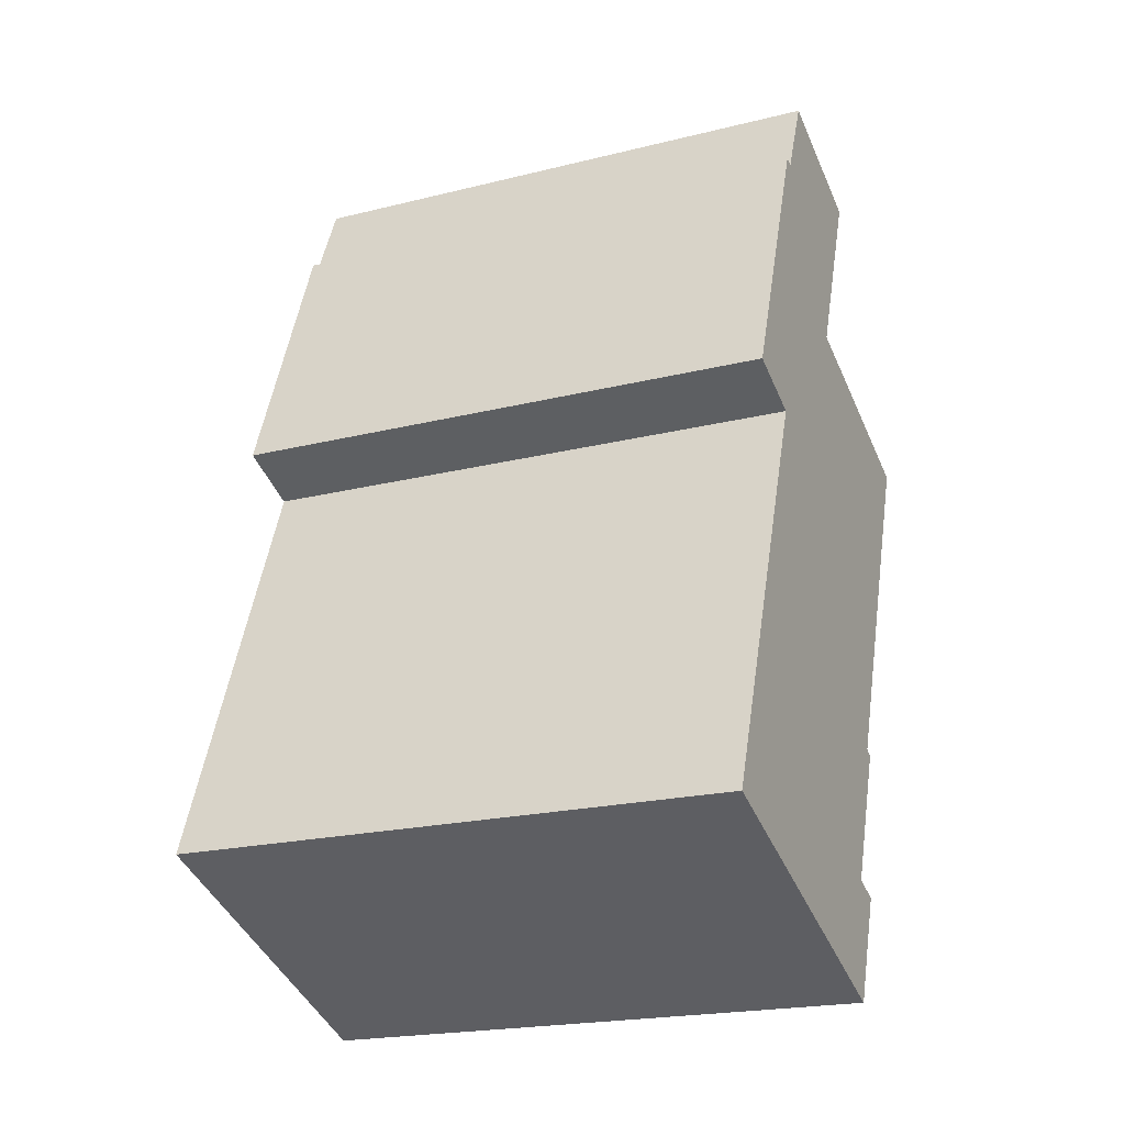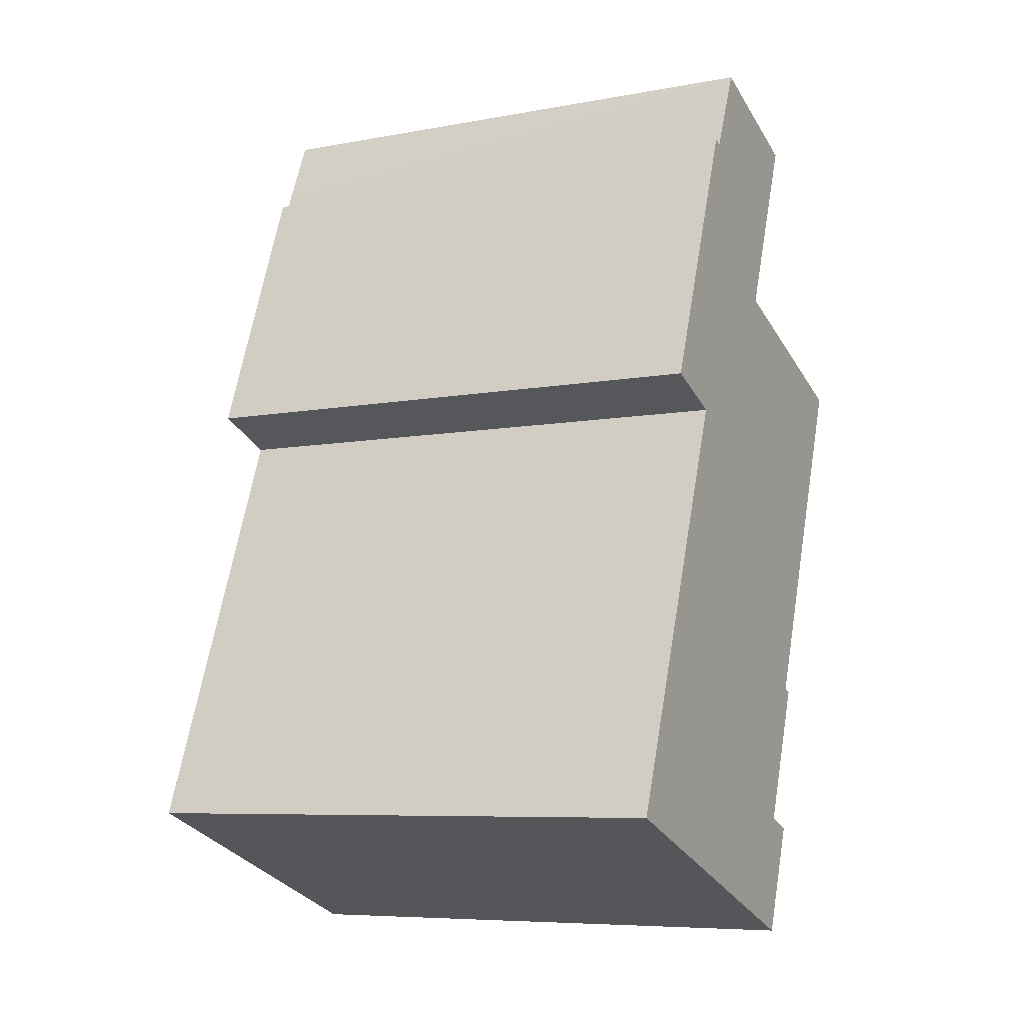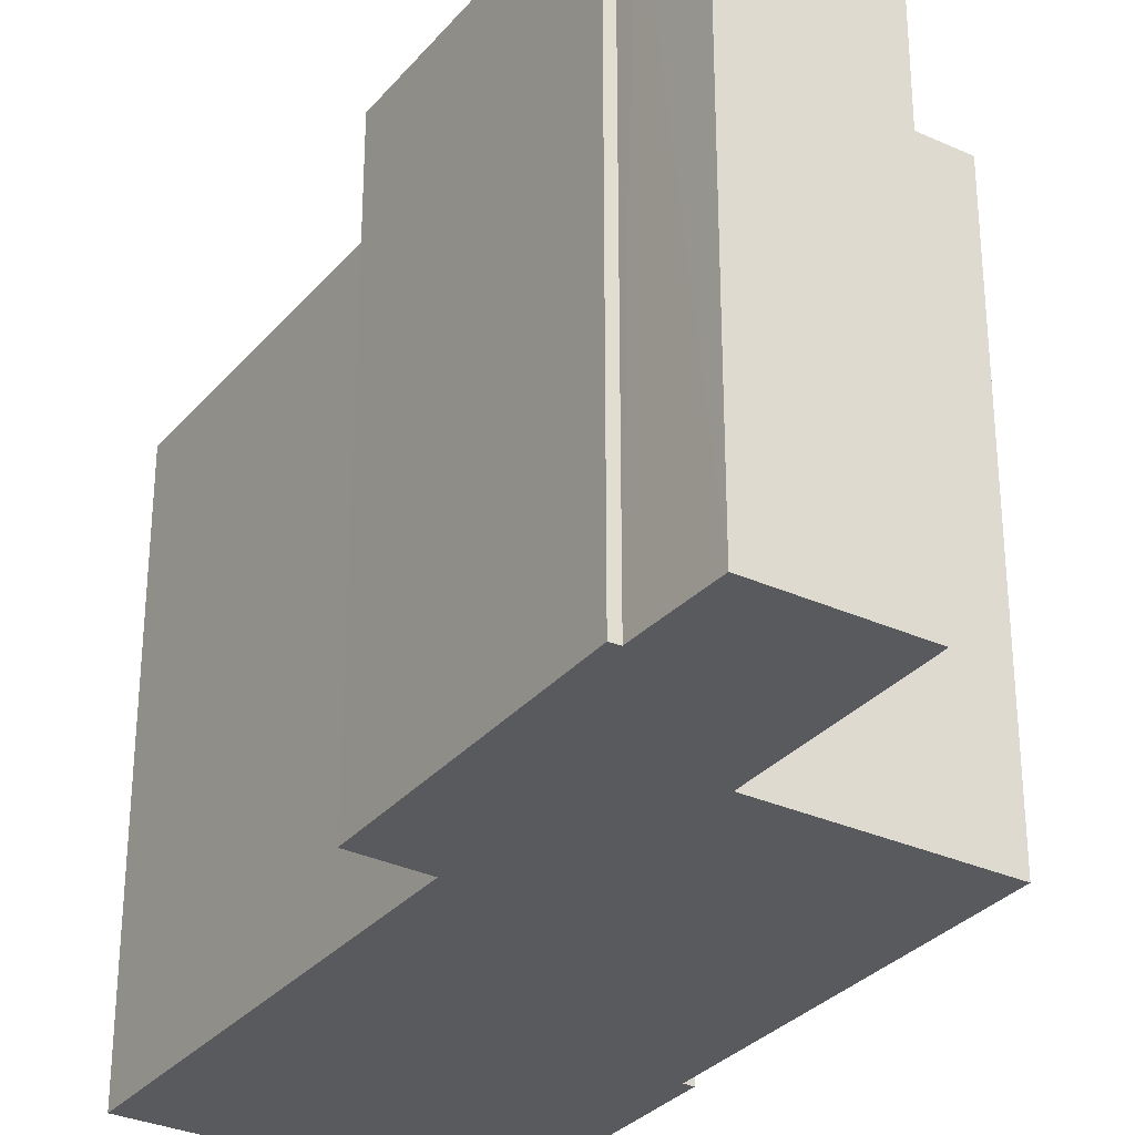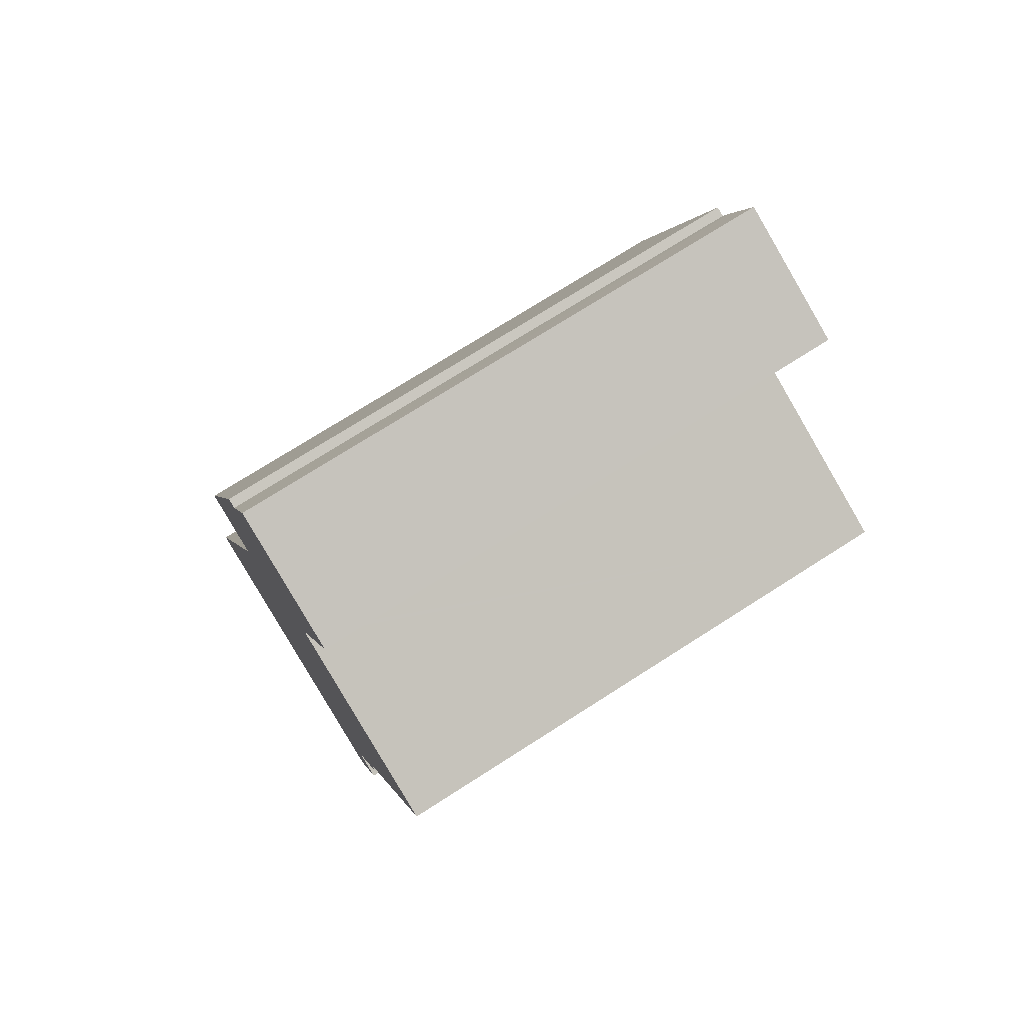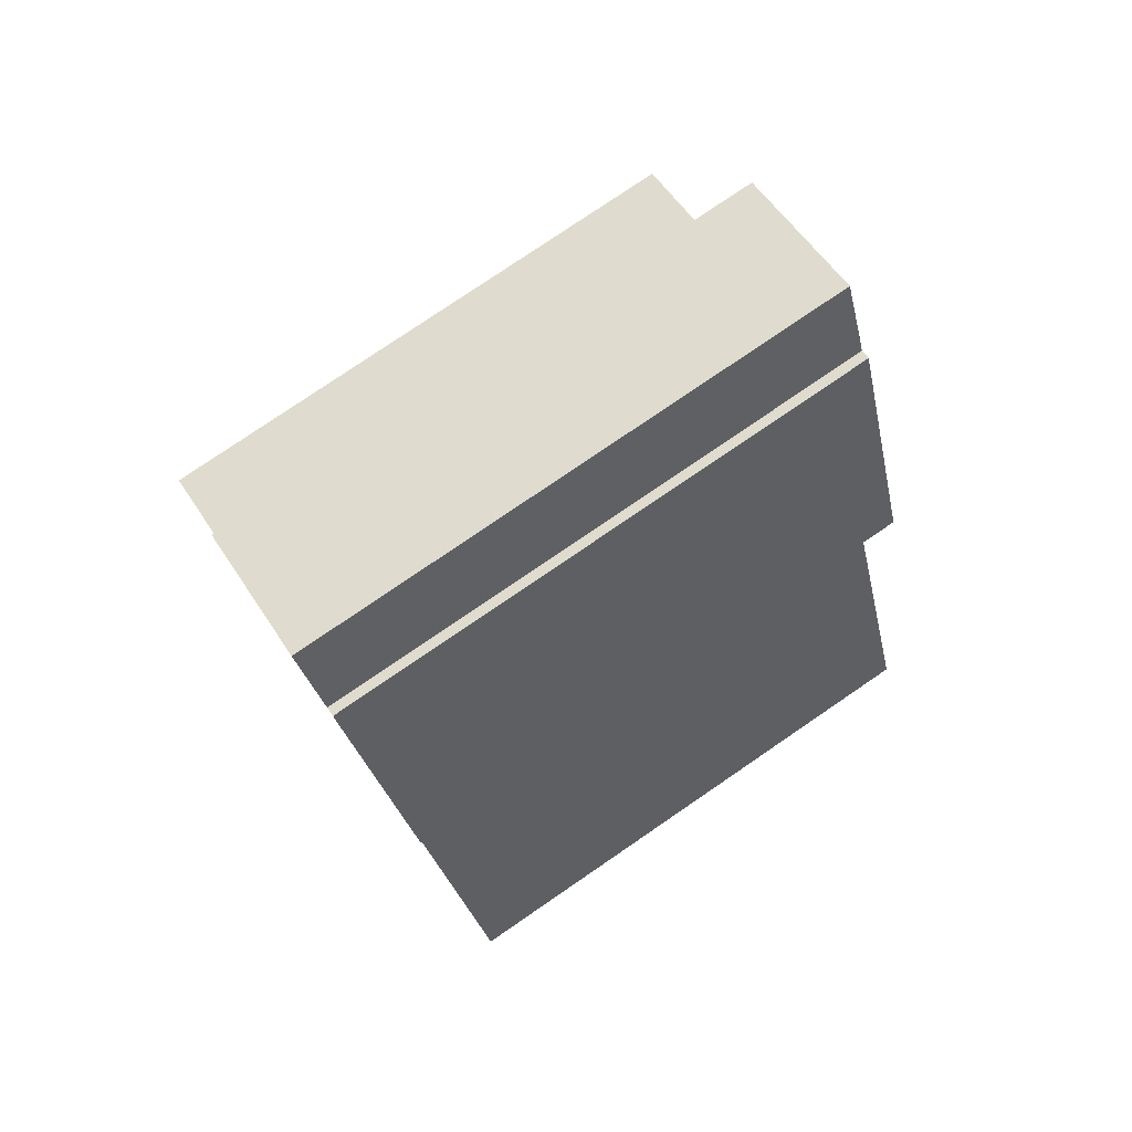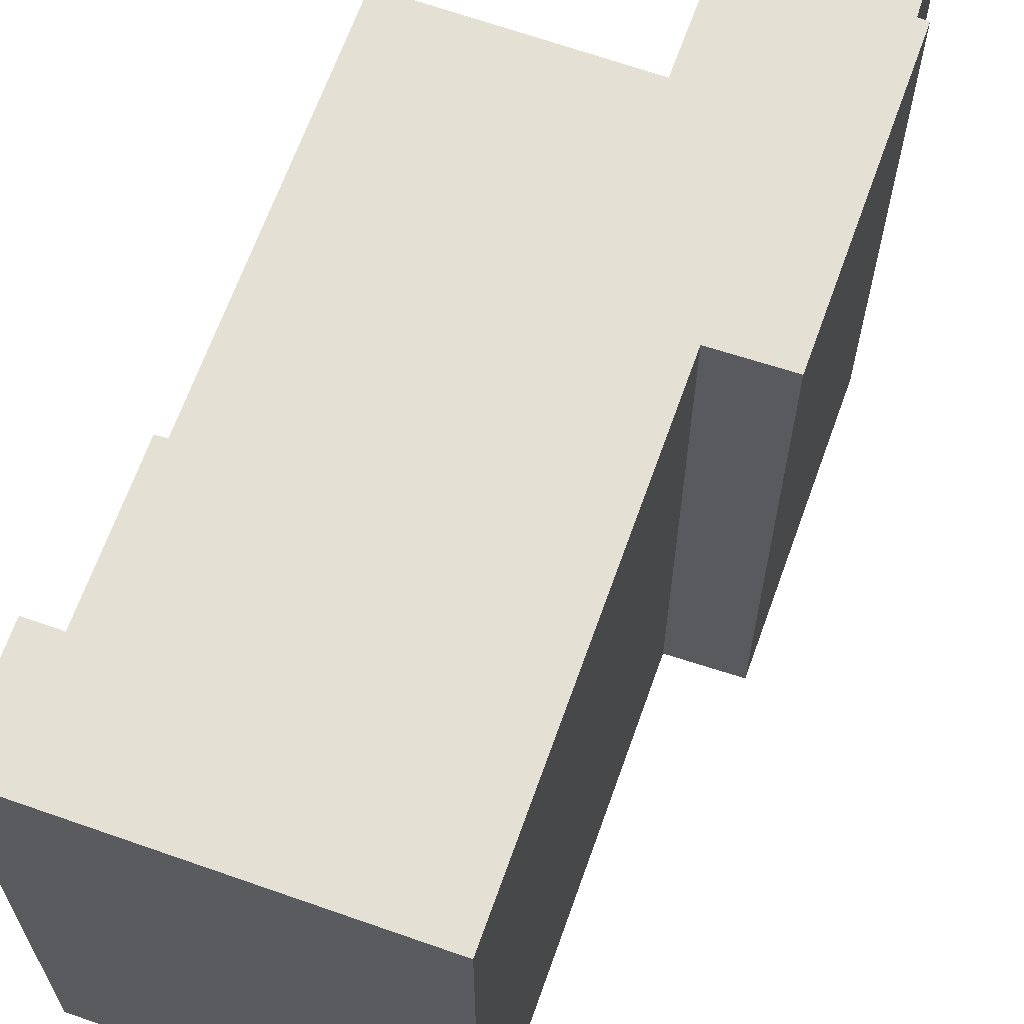
<metadata>
{"format":"obj","ext":"obj","renderer":"f3d","projection":"perspective","resolution":1024,"background":"white","views":[{"elev":-20.9,"azim":-65.9,"up":"+Z"},{"elev":-7.4,"azim":-62.1,"up":"+Z"},{"elev":-31.3,"azim":-12.1,"up":"+Y"},{"elev":73.4,"azim":57.4,"up":"+Z"},{"elev":78.5,"azim":-124.3,"up":"+Z"},{"elev":65.9,"azim":-139.5,"up":"+Y"}]}
</metadata>
<code>
v  1.843 12.45 -0.709
v  8.201 12.45 -0.389
v  7.267 12.45 -2.795
v  7.526 12.45 -0.131
v  8.701 12.45 2.941
v  0 12.45 7.626e-16
v  8.496 12.45 3.035
v  3.554 12.45 9.269
v  9.403 12.45 5.414
v  11.41 12.45 10.7
v  11.45 12.45 10.79
v  10.73 12.45 11.07
v  2.091 12.45 9.87
v  6.943 12.45 12.5
v  6.842 12.45 12.54
v  3.61 12.45 13.88
v  6.876 12.45 12.63
v  7.248 12.45 13.61
v  8.435 12.45 16.69
v  4.603 12.45 15.9
v  4.397 12.45 15.97
v  5.418 12.45 17.83
v  4.773 12.45 16.32
v  8.701 -1.801e-16 2.941
v  7.526 8.021e-18 -0.131
v  8.201 2.382e-17 -0.389
v  7.267 1.711e-16 -2.795
v  8.435 -1.022e-15 16.69
v  6.842 -7.679e-16 12.54
v  7.248 -8.331e-16 13.61
v  6.876 -7.733e-16 12.63
v  11.45 -6.608e-16 10.79
v  11.41 -6.549e-16 10.7
v  9.403 -3.315e-16 5.414
v  8.496 -1.858e-16 3.035
v  4.397 -9.777e-16 15.97
v  4.603 -9.737e-16 15.9
v  5.418 -1.092e-15 17.83
v  6.943 -7.656e-16 12.5
v  10.73 -6.776e-16 11.07
v  0 0 0
v  1.843 4.341e-17 -0.709
v  3.554 -5.676e-16 9.269
v  2.091 -6.044e-16 9.87
v  3.61 -8.502e-16 13.88
v  4.773 -9.991e-16 16.32
g defaultobject
f 1 2 3
f 2 1 4
f 4 1 5
f 5 1 6
f 5 6 7
f 7 6 8
f 7 8 9
f 9 8 10
f 10 8 11
f 11 8 12
f 12 8 13
f 12 13 14
f 14 13 15
f 15 13 16
f 15 16 17
f 17 16 18
f 18 16 19
f 19 16 20
f 20 16 21
f 20 22 19
f 22 20 23
f 24 4 5
f 4 24 25
f 26 3 2
f 3 26 27
f 28 18 19
f 18 28 17
f 17 28 15
f 15 28 29
f 29 28 30
f 29 30 31
f 32 10 11
f 10 32 9
f 9 32 7
f 7 32 33
f 7 33 34
f 7 34 35
f 25 2 4
f 2 25 26
f 36 20 21
f 20 36 37
f 38 19 22
f 19 38 28
f 29 14 15
f 14 29 12
f 12 29 11
f 11 29 39
f 11 39 32
f 32 39 40
f 27 1 3
f 1 27 6
f 6 27 41
f 41 27 42
f 43 13 8
f 13 43 44
f 41 8 6
f 8 41 43
f 44 16 13
f 16 44 21
f 21 44 36
f 36 44 45
f 37 23 20
f 23 37 38
f 38 37 46
f 38 22 23
f 35 5 7
f 5 35 24
f 26 42 27
f 42 26 25
f 42 25 24
f 42 24 35
f 42 35 34
f 42 34 41
f 41 34 33
f 41 33 43
f 43 33 32
f 43 32 40
f 43 40 39
f 43 39 44
f 44 39 29
f 44 29 31
f 44 31 30
f 44 30 28
f 44 28 45
f 45 28 37
f 37 28 38
f 37 38 46
f 36 45 37

</code>
